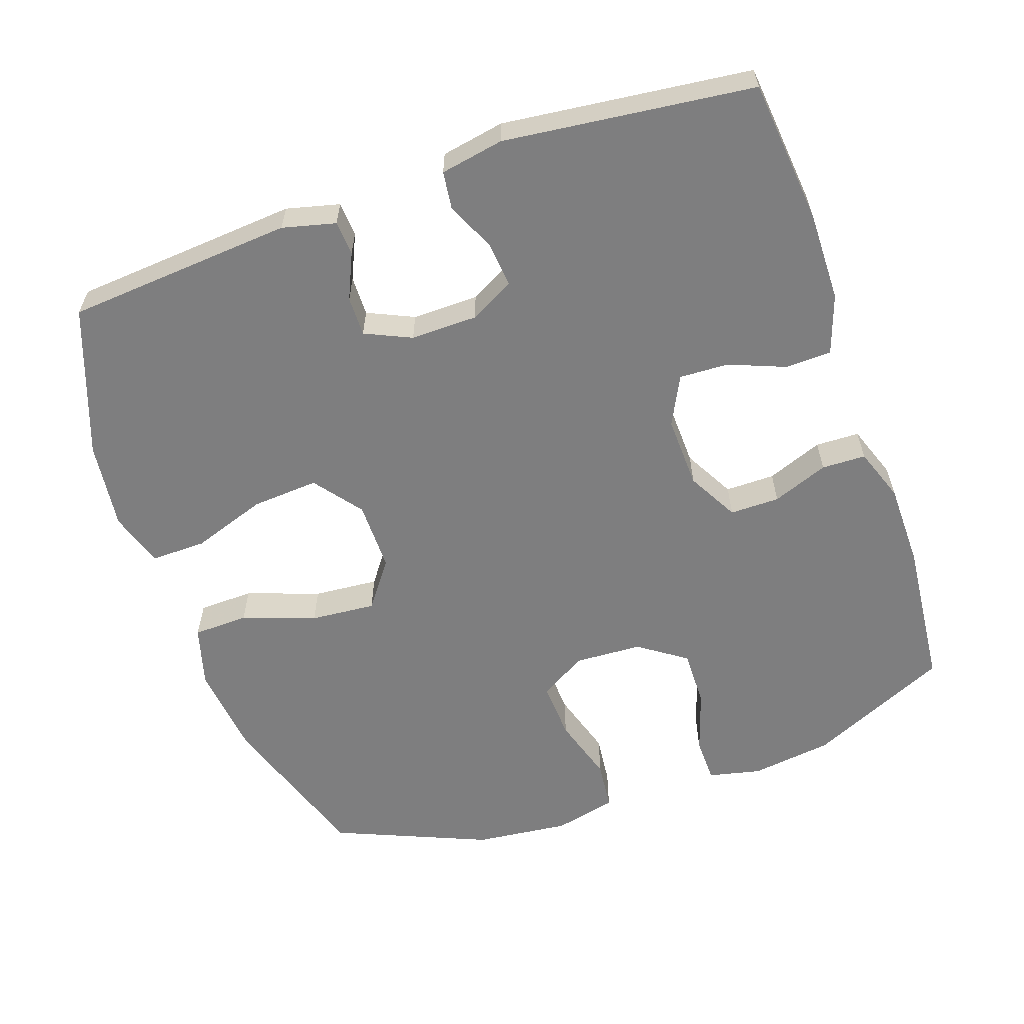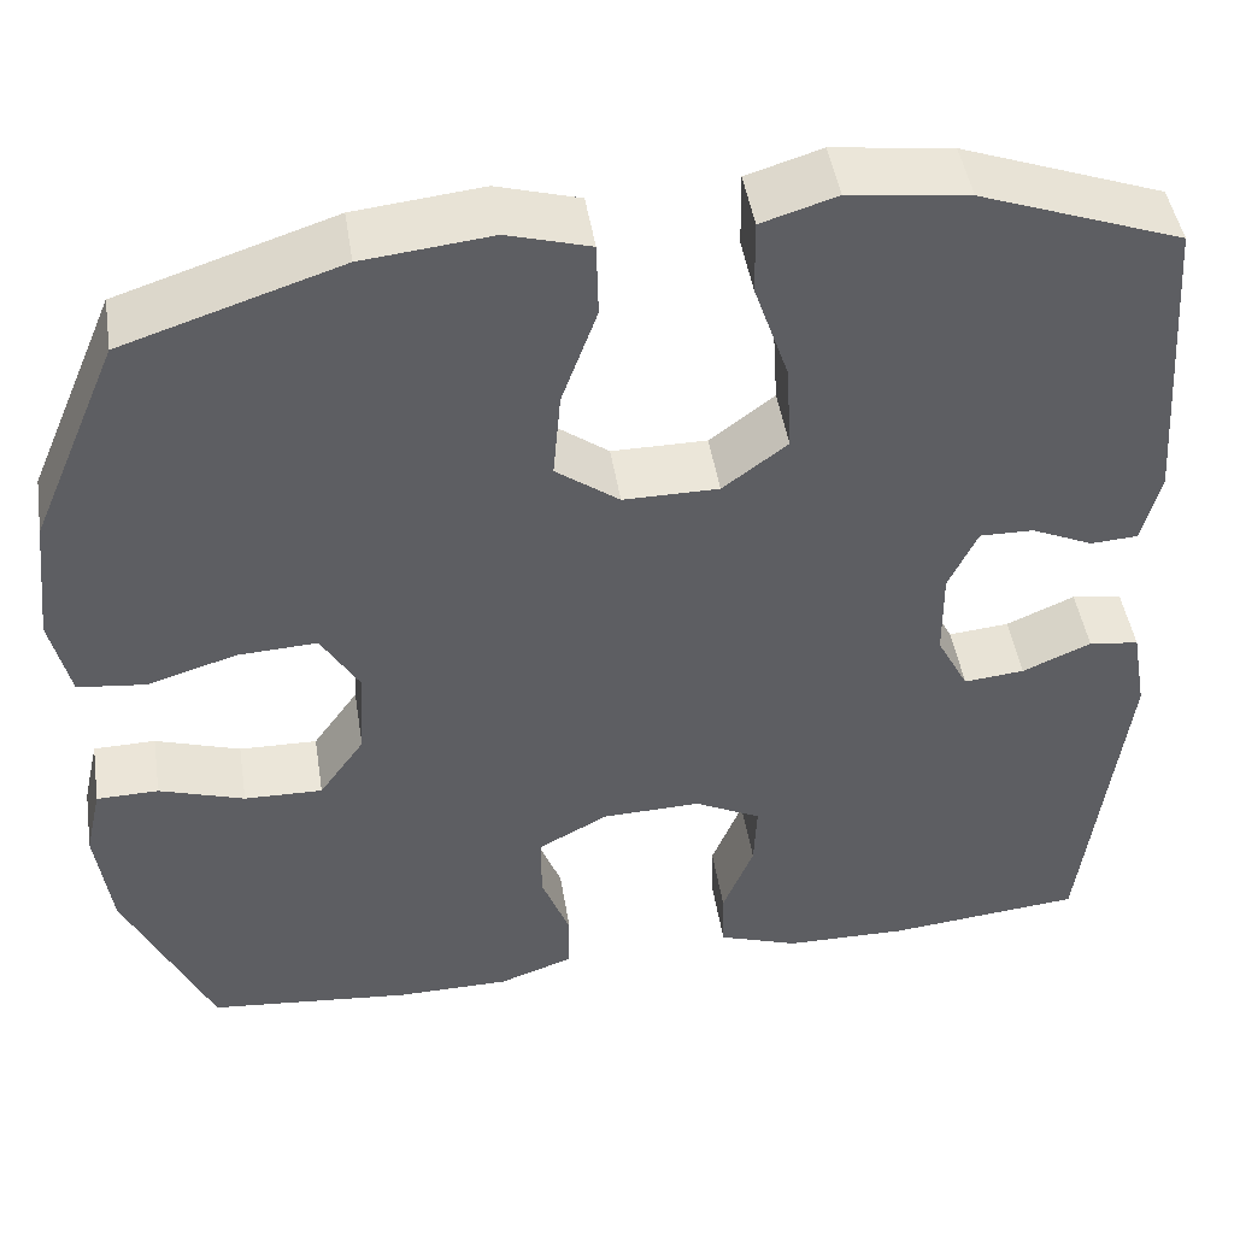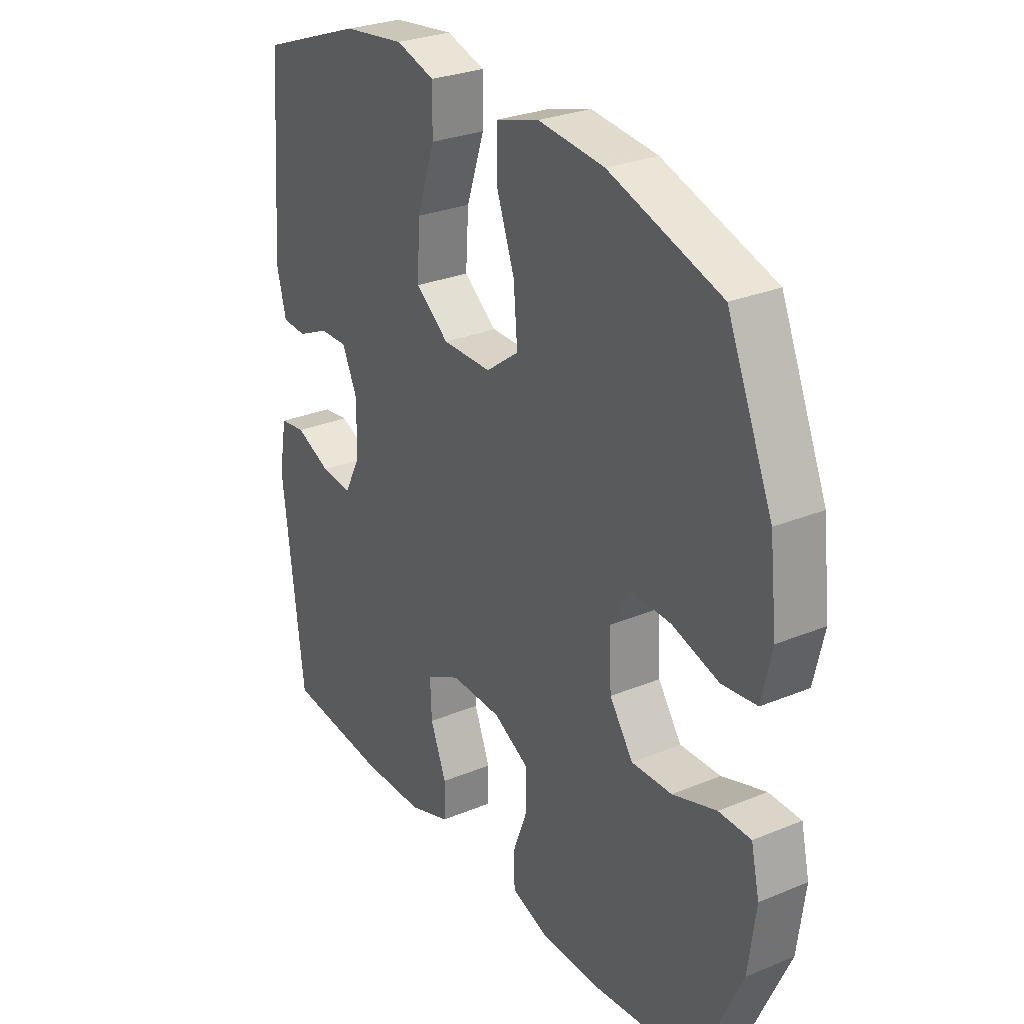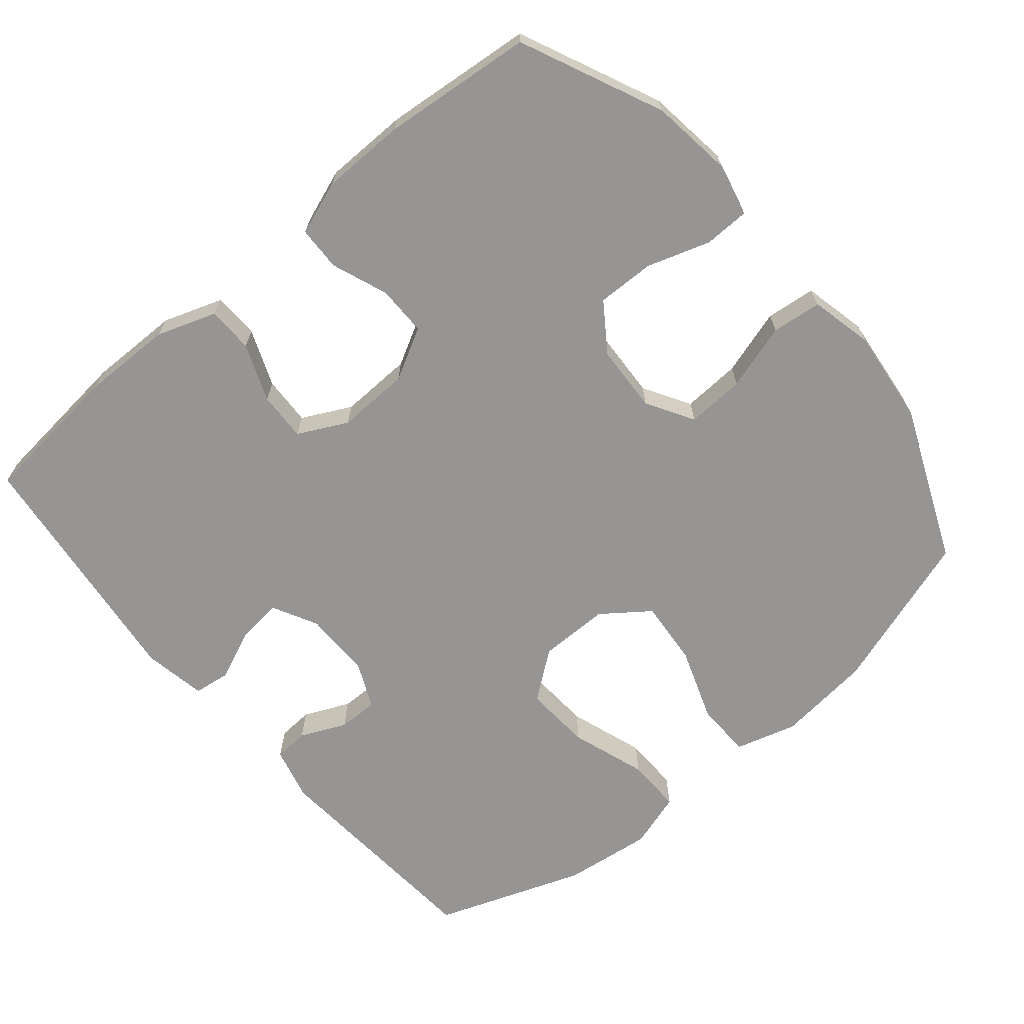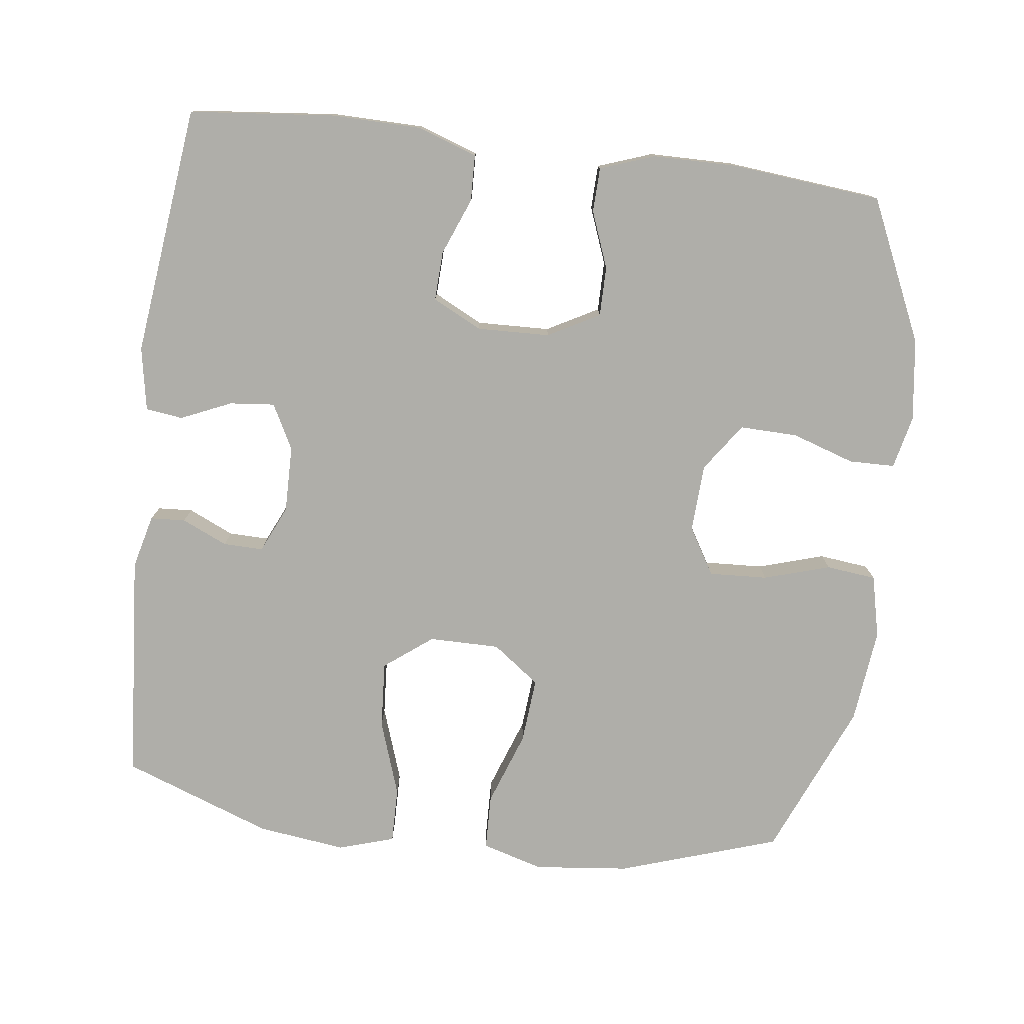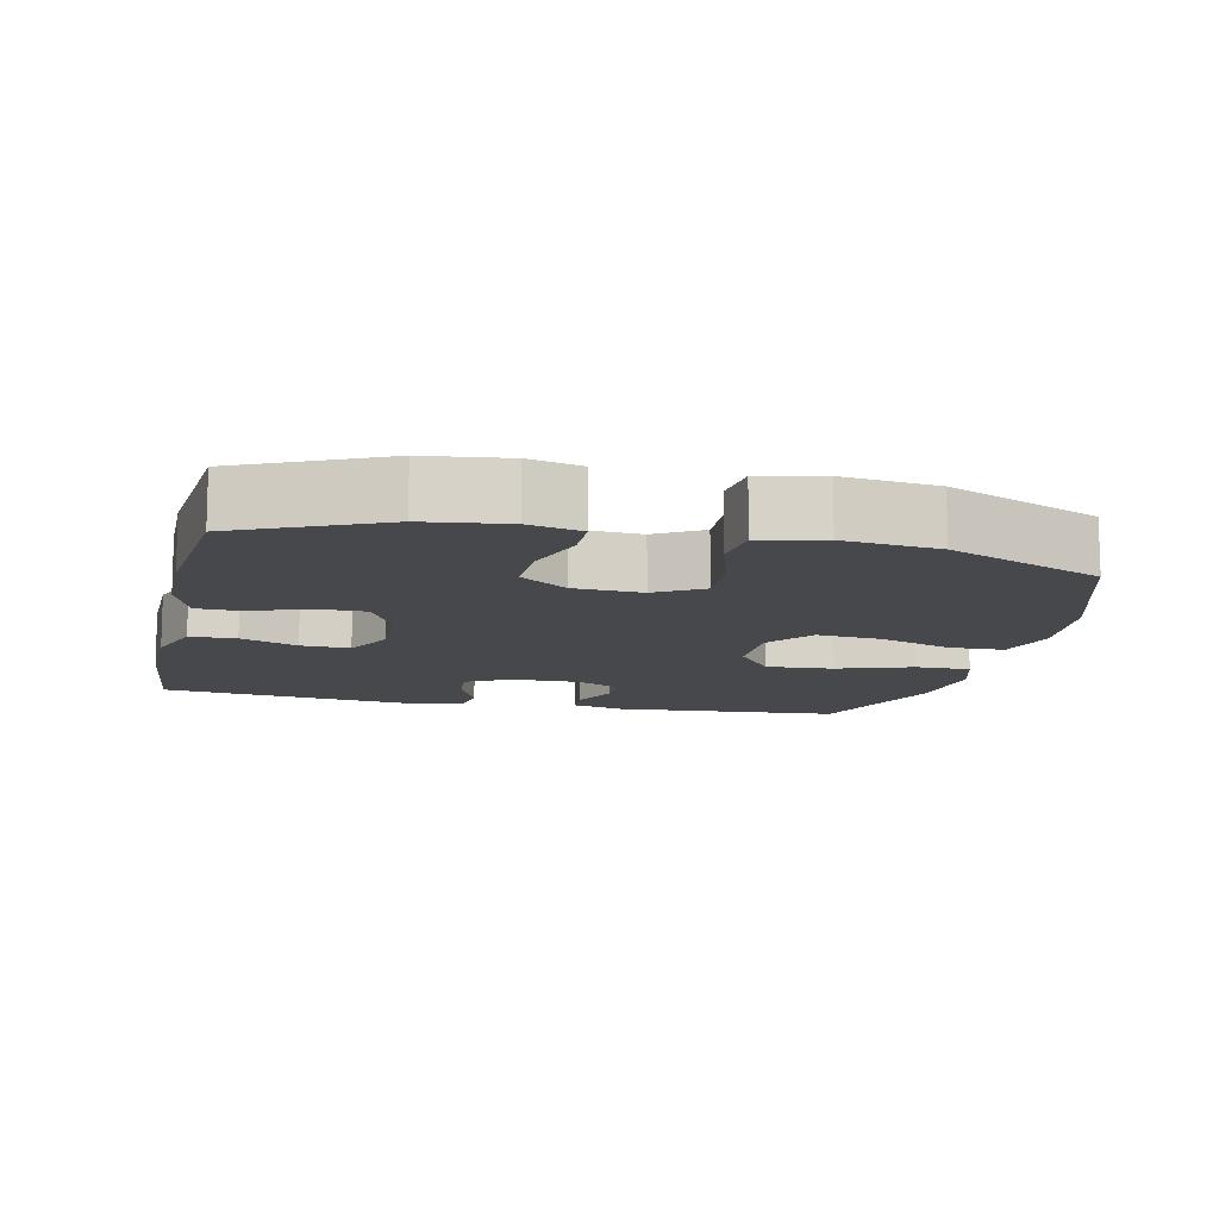
<metadata>
{"format":"obj","ext":"obj","renderer":"f3d","projection":"perspective","resolution":1024,"background":"white","views":[{"elev":-59.5,"azim":109.3,"up":"+Y"},{"elev":46.7,"azim":-9.0,"up":"+Z"},{"elev":28.2,"azim":-122.0,"up":"+Z"},{"elev":-67.6,"azim":-139.8,"up":"+Y"},{"elev":-77.5,"azim":172.9,"up":"+Y"},{"elev":-11.6,"azim":-102.7,"up":"+Y"}]}
</metadata>
<code>
v -0.5 0.07 0.5
v -0.276 0.07 0.573
v -0.143 0.07 0.587
v -0.057 0.07 0.562
v -0.055 0.07 0.484
v -0.092 0.07 0.381
v -0.1 0.07 0.289
v -0.034 0.07 0.24
v 0.065 0.07 0.24
v 0.132 0.07 0.291
v 0.126 0.07 0.385
v 0.09 0.07 0.491
v 0.089 0.07 0.569
v 0.167 0.07 0.593
v 0.291 0.07 0.577
v 0.5 0.07 0.5
v 0.524 0.07 0.18
v 0.505 0.07 0.105
v 0.456 0.07 0.102
v 0.392 0.07 0.131
v 0.336 0.07 0.132
v 0.306 0.07 0.067
v 0.307 0.07 -0.027
v 0.34 0.07 -0.09
v 0.403 0.07 -0.084
v 0.474 0.07 -0.053
v 0.526 0.07 -0.06
v 0.542 0.07 -0.149
v 0.5 0.07 -0.5
v 0.297 0.07 -0.52
v 0.17 0.07 -0.518
v 0.087 0.07 -0.489
v 0.085 0.07 -0.424
v 0.117 0.07 -0.344
v 0.12 0.07 -0.275
v 0.051 0.07 -0.24
v -0.051 0.07 -0.243
v -0.123 0.07 -0.282
v -0.123 0.07 -0.352
v -0.093 0.07 -0.431
v -0.095 0.07 -0.493
v -0.171 0.07 -0.52
v -0.289 0.07 -0.521
v -0.5 0.07 -0.5
v -0.59 0.07 -0.301
v -0.605 0.07 -0.186
v -0.588 0.07 -0.112
v -0.524 0.07 -0.111
v -0.436 0.07 -0.14
v -0.355 0.07 -0.142
v -0.308 0.07 -0.075
v -0.303 0.07 0.02
v -0.342 0.07 0.086
v -0.424 0.07 0.082
v -0.517 0.07 0.054
v -0.587 0.07 0.062
v -0.607 0.07 0.15
v -0.592 0.07 0.283
v -0.5 0 0.5
v -0.276 0 0.573
v -0.143 0 0.587
v -0.057 0 0.562
v -0.055 0 0.484
v -0.092 0 0.381
v -0.1 0 0.289
v -0.034 0 0.24
v 0.065 0 0.24
v 0.132 0 0.291
v 0.126 0 0.385
v 0.09 0 0.491
v 0.089 0 0.569
v 0.167 0 0.593
v 0.291 0 0.577
v 0.5 0 0.5
v 0.524 0 0.18
v 0.505 0 0.105
v 0.456 0 0.102
v 0.392 0 0.131
v 0.336 0 0.132
v 0.306 0 0.067
v 0.307 0 -0.027
v 0.34 0 -0.09
v 0.403 0 -0.084
v 0.474 0 -0.053
v 0.526 0 -0.06
v 0.542 0 -0.149
v 0.5 0 -0.5
v 0.297 0 -0.52
v 0.17 0 -0.518
v 0.087 0 -0.489
v 0.085 0 -0.424
v 0.117 0 -0.344
v 0.12 0 -0.275
v 0.051 0 -0.24
v -0.051 0 -0.243
v -0.123 0 -0.282
v -0.123 0 -0.352
v -0.093 0 -0.431
v -0.095 0 -0.493
v -0.171 0 -0.52
v -0.289 0 -0.521
v -0.5 0 -0.5
v -0.59 0 -0.301
v -0.605 0 -0.186
v -0.588 0 -0.112
v -0.524 0 -0.111
v -0.436 0 -0.14
v -0.355 0 -0.142
v -0.308 0 -0.075
v -0.303 0 0.02
v -0.342 0 0.086
v -0.424 0 0.082
v -0.517 0 0.054
v -0.587 0 0.062
v -0.607 0 0.15
v -0.592 0 0.283
f 54 55 56 57
f 53 54 57 58
f 46 47 48 49
f 46 49 50
f 45 46 50
f 44 45 50
f 43 44 50 51
f 39 40 41 42
f 38 39 42 43
f 31 32 33 34
f 31 34 35
f 30 31 35
f 29 30 35
f 28 29 35
f 25 26 27 28
f 24 25 28 35
f 23 24 35 36
f 17 18 19 20
f 17 20 21
f 16 17 21
f 15 16 21 22
f 11 12 13 14
f 10 11 14 15
f 3 4 5 6
f 3 6 7
f 2 3 7
f 53 58 1 2
f 52 53 2 7
f 38 43 51 52
f 37 38 52 7
f 36 37 7 8
f 23 36 8 9
f 10 15 22 23
f 9 10 23
f 115 114 113 112
f 116 115 112 111
f 107 106 105 104
f 108 107 104
f 108 104 103
f 108 103 102
f 109 108 102 101
f 100 99 98 97
f 101 100 97 96
f 92 91 90 89
f 93 92 89
f 93 89 88
f 93 88 87
f 93 87 86
f 86 85 84 83
f 93 86 83 82
f 94 93 82 81
f 78 77 76 75
f 79 78 75
f 79 75 74
f 80 79 74 73
f 72 71 70 69
f 73 72 69 68
f 64 63 62 61
f 65 64 61
f 65 61 60
f 60 59 116 111
f 65 60 111 110
f 110 109 101 96
f 65 110 96 95
f 66 65 95 94
f 67 66 94 81
f 81 80 73 68
f 81 68 67
f 1 59 60 2
f 2 60 61 3
f 3 61 62 4
f 4 62 63 5
f 5 63 64 6
f 6 64 65 7
f 7 65 66 8
f 8 66 67 9
f 9 67 68 10
f 10 68 69 11
f 11 69 70 12
f 12 70 71 13
f 13 71 72 14
f 14 72 73 15
f 15 73 74 16
f 16 74 75 17
f 17 75 76 18
f 18 76 77 19
f 19 77 78 20
f 20 78 79 21
f 21 79 80 22
f 22 80 81 23
f 23 81 82 24
f 24 82 83 25
f 25 83 84 26
f 26 84 85 27
f 27 85 86 28
f 28 86 87 29
f 29 87 88 30
f 30 88 89 31
f 31 89 90 32
f 32 90 91 33
f 33 91 92 34
f 34 92 93 35
f 35 93 94 36
f 36 94 95 37
f 37 95 96 38
f 38 96 97 39
f 39 97 98 40
f 40 98 99 41
f 41 99 100 42
f 42 100 101 43
f 43 101 102 44
f 44 102 103 45
f 45 103 104 46
f 46 104 105 47
f 47 105 106 48
f 48 106 107 49
f 49 107 108 50
f 50 108 109 51
f 51 109 110 52
f 52 110 111 53
f 53 111 112 54
f 54 112 113 55
f 55 113 114 56
f 56 114 115 57
f 57 115 116 58
f 58 116 59 1

</code>
